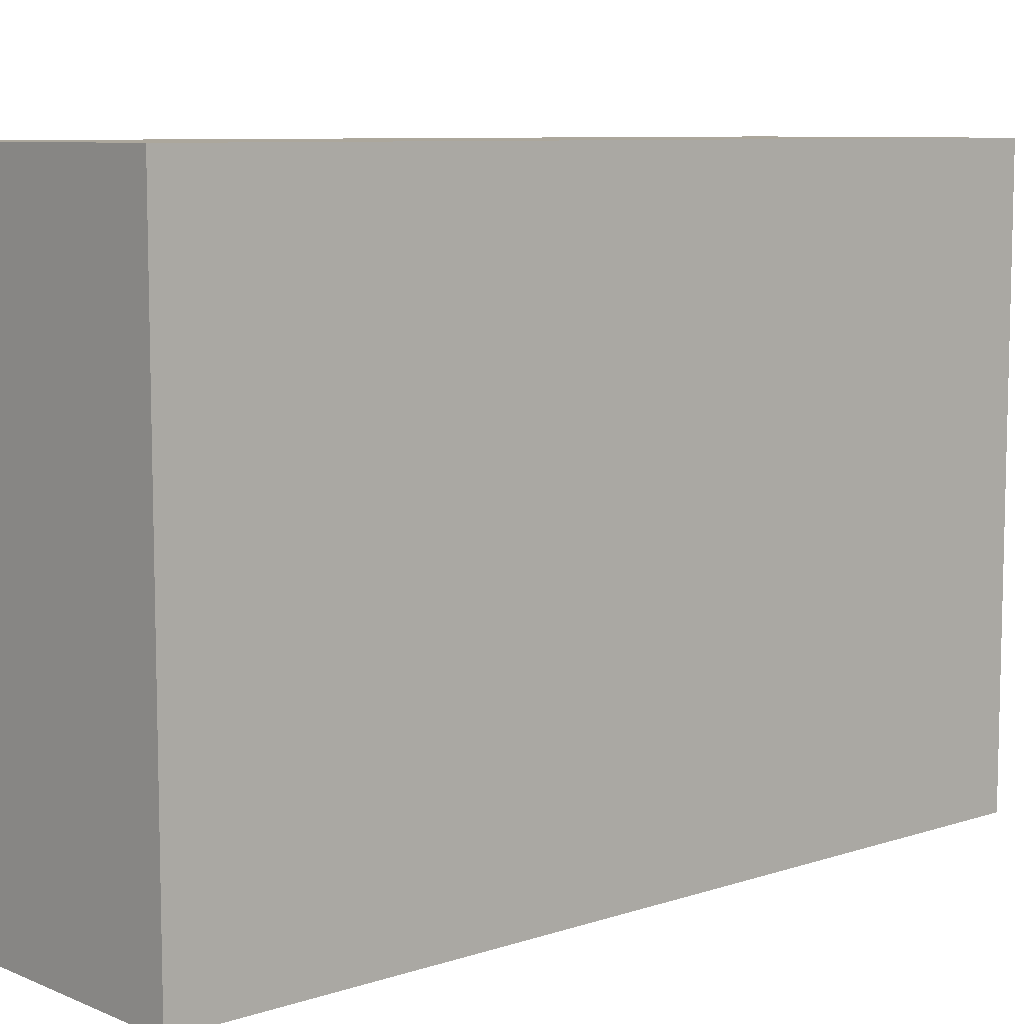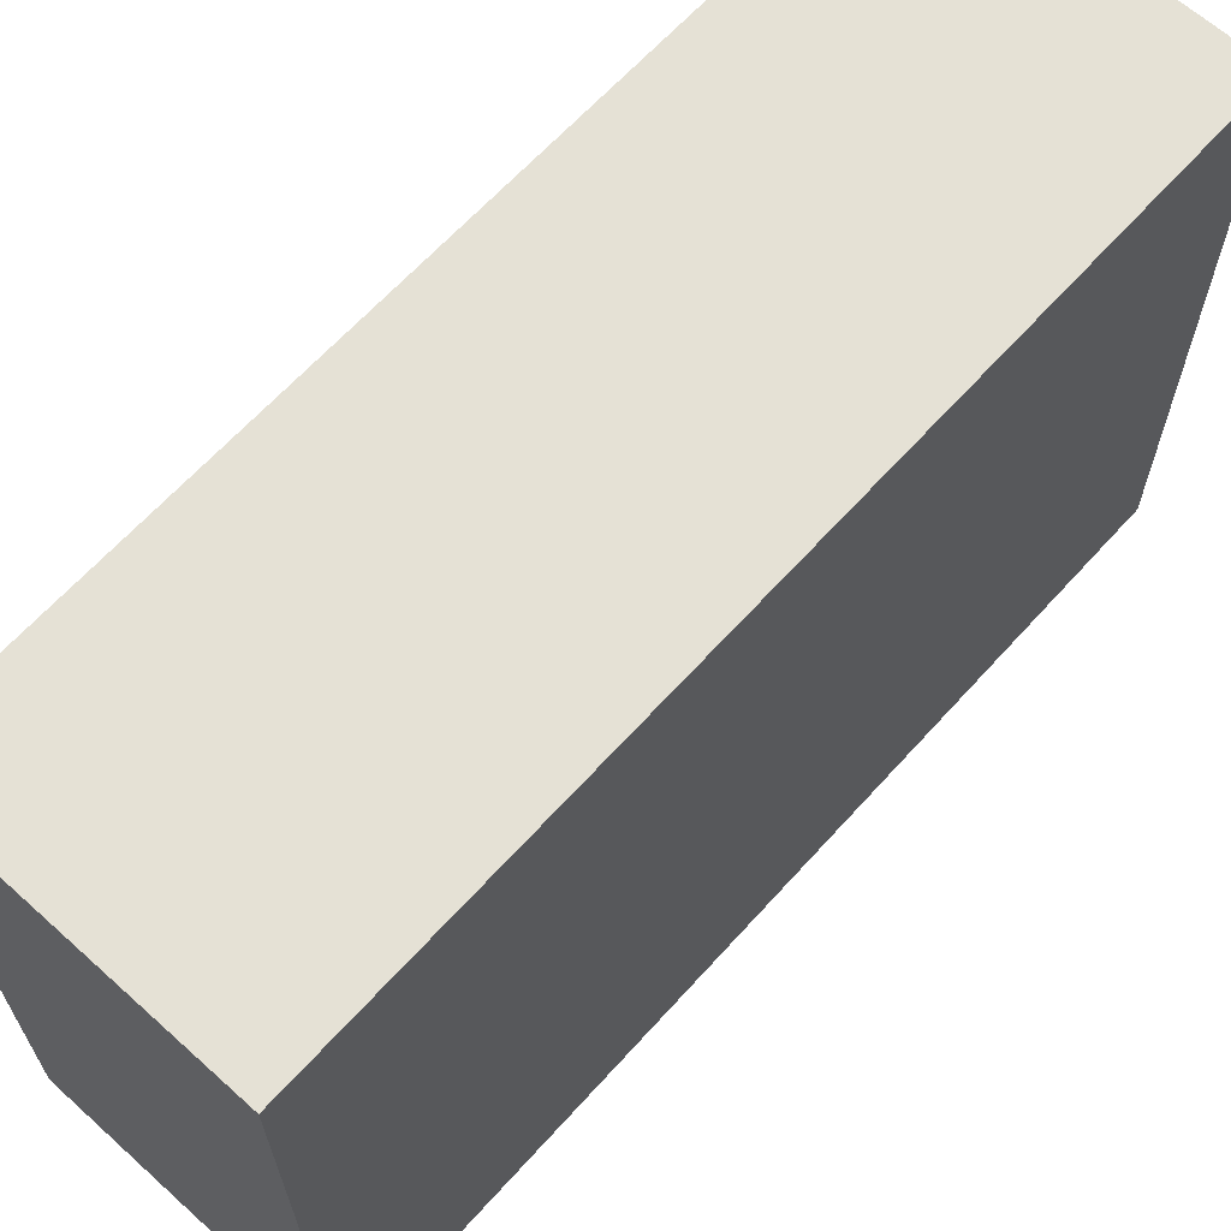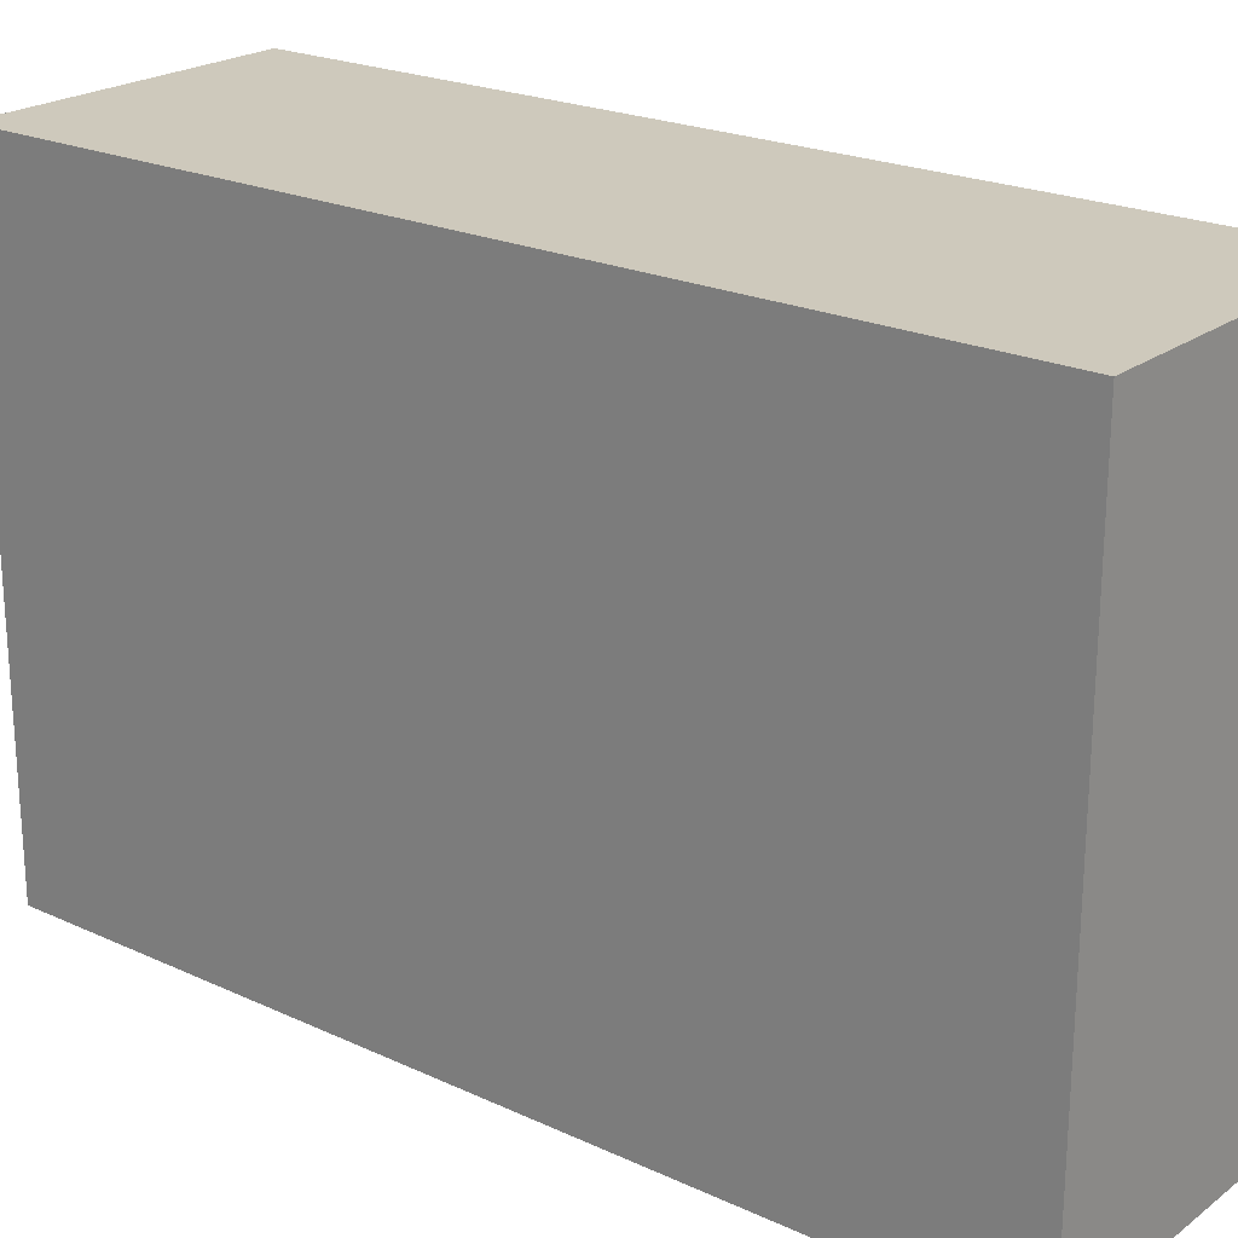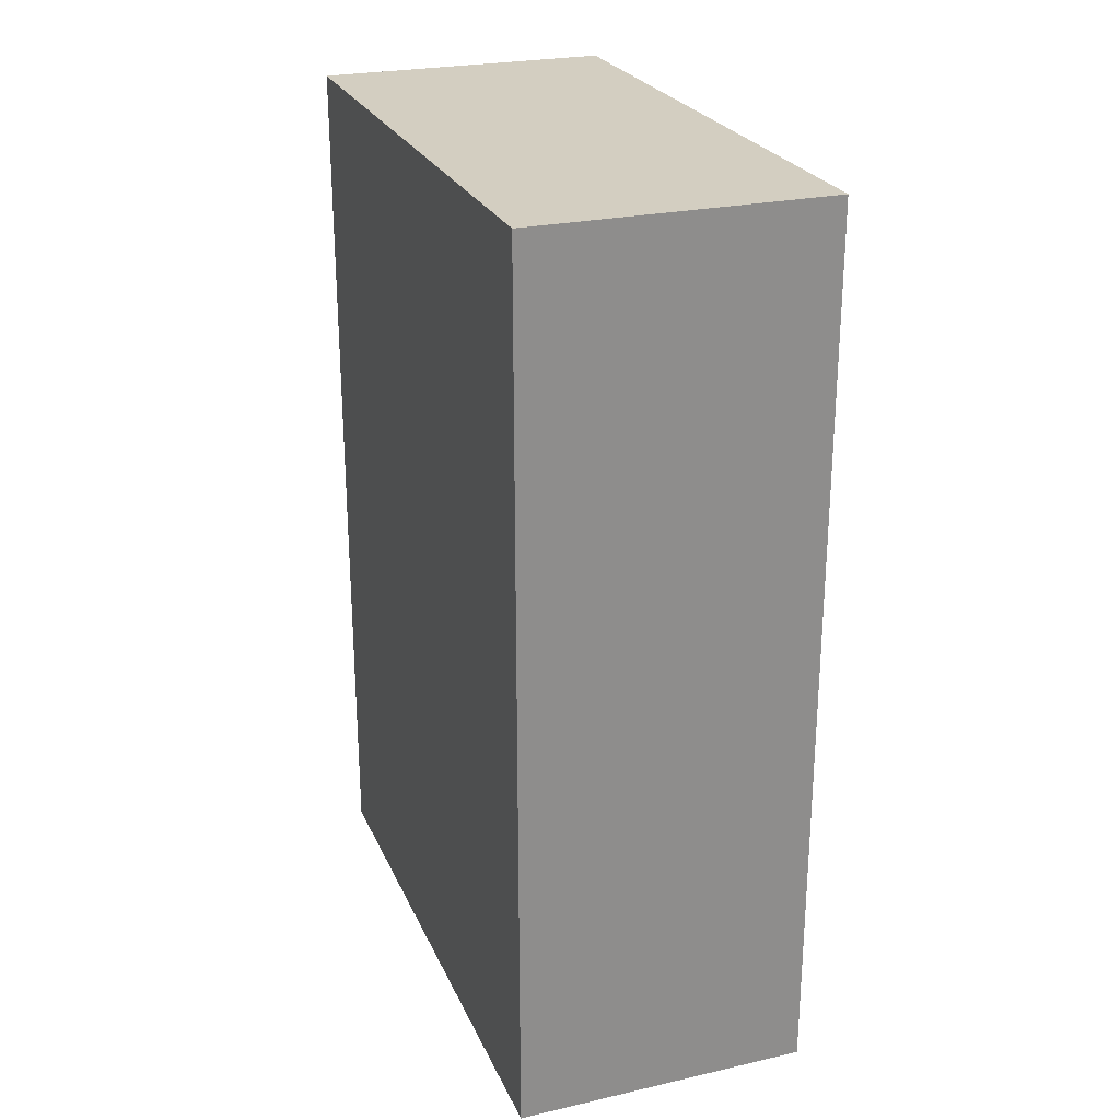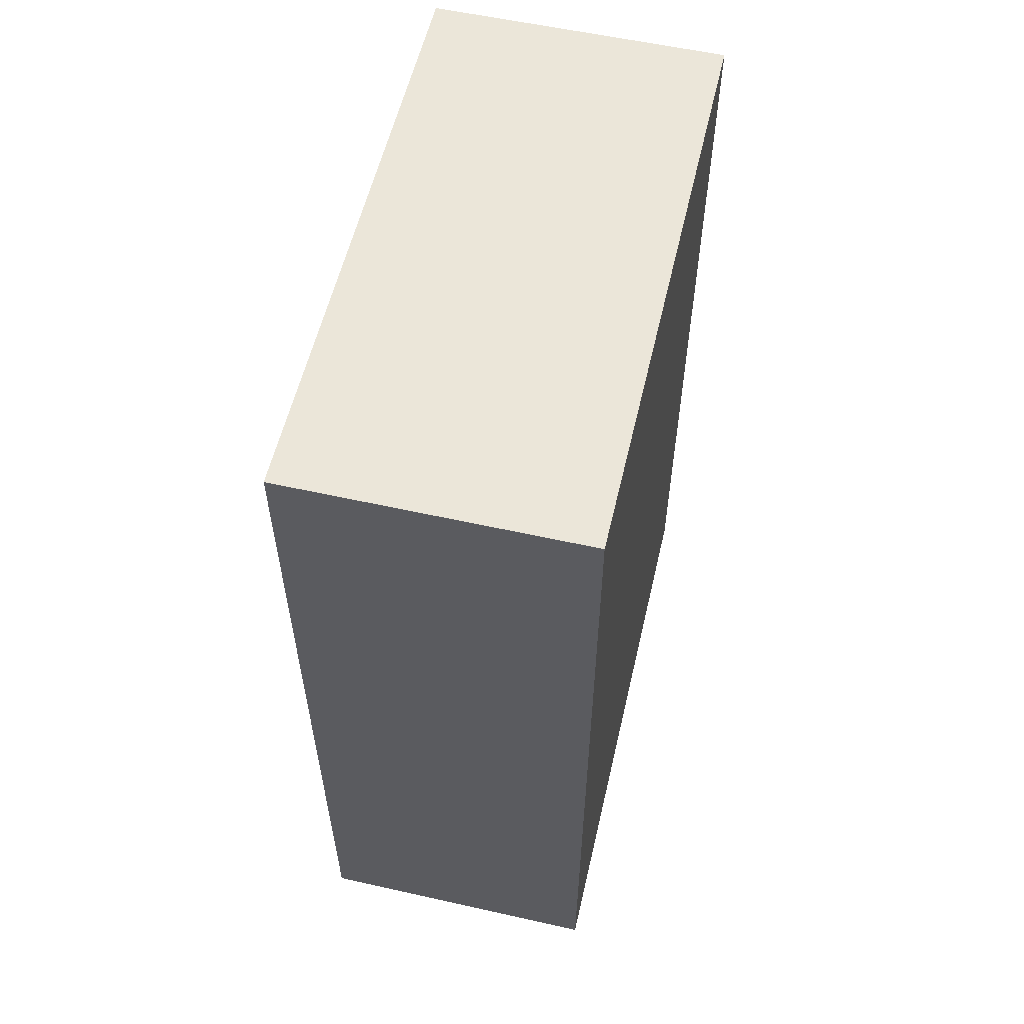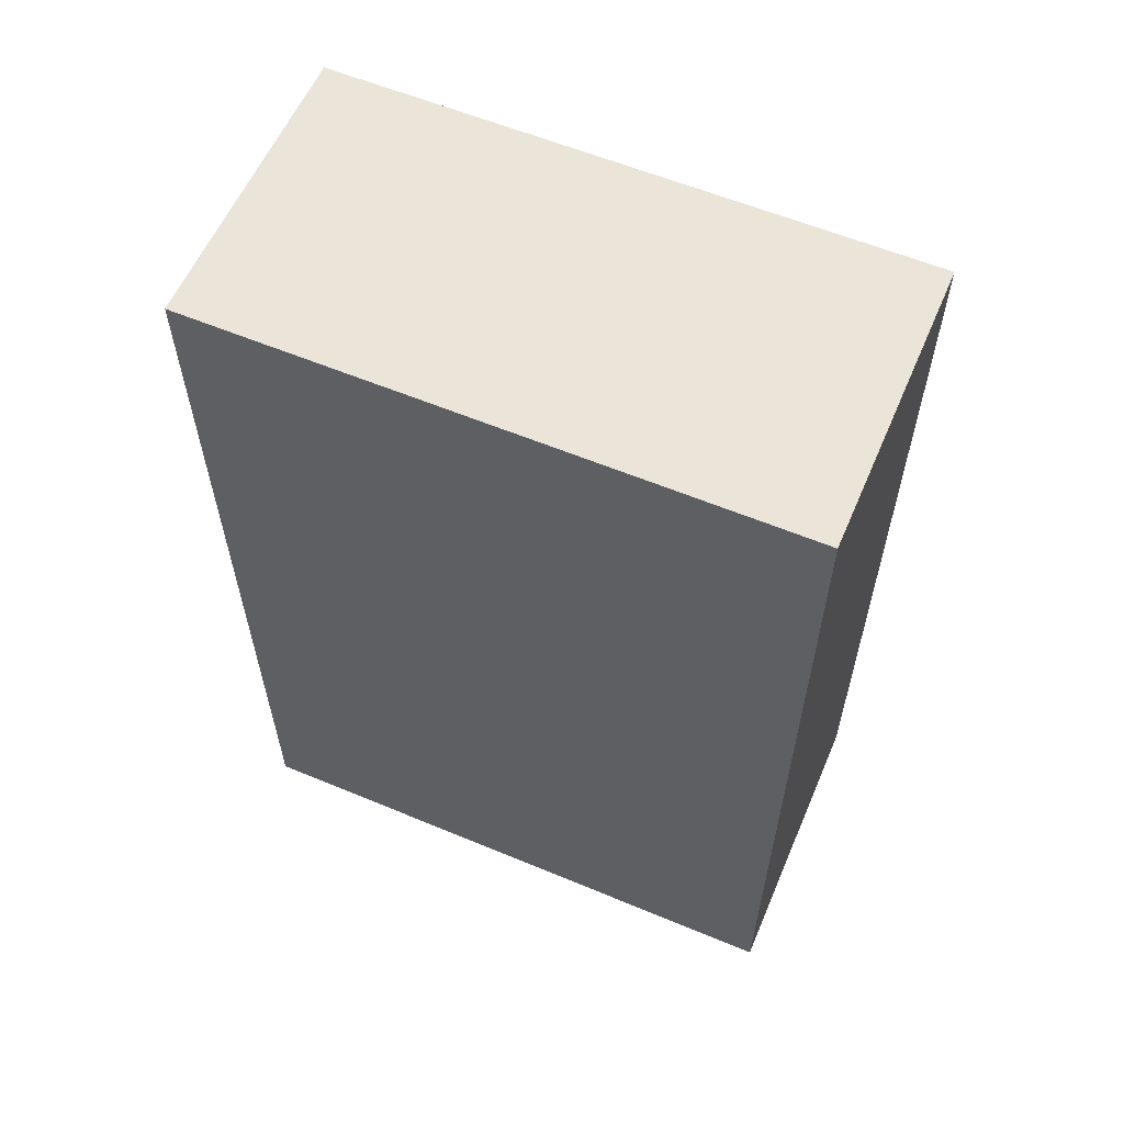
<metadata>
{"format":"obj","ext":"obj","renderer":"f3d","projection":"perspective","resolution":1024,"background":"white","views":[{"elev":8.3,"azim":-131.8,"up":"+Y"},{"elev":64.9,"azim":42.1,"up":"+Y"},{"elev":22.3,"azim":-51.5,"up":"+Y"},{"elev":25.2,"azim":160.0,"up":"+Z"},{"elev":57.3,"azim":-166.9,"up":"+Z"},{"elev":59.2,"azim":-66.8,"up":"+Z"}]}
</metadata>
<code>
g Body001
v 0.0875 -0.175 0.5191
v -0.0875 -0.175 0.5191
v -0.0875 0.175 0.5191
v 0.0875 0.175 0.5191
v 0.0875 -0.175 -0.0059
v 0.0875 0.175 -0.0059
v -0.0875 0.175 -0.0059
v -0.0875 -0.175 -0.0059
v 0.0875 -0.175 0.5191
v 0.0875 -0.175 -0.0059
v -0.0875 -0.175 -0.0059
v -0.0875 -0.175 0.5191
v 0.0875 0.175 0.5191
v 0.0875 0.175 -0.0059
v 0.0875 -0.175 -0.0059
v 0.0875 -0.175 0.5191
v 0.0875 0.175 0.5191
v -0.0875 0.175 -0.0059
v 0.0875 0.175 -0.0059
v -0.0875 0.175 0.5191
v -0.0875 0.175 -0.0059
v -0.0875 0.175 0.5191
v -0.0875 -0.175 0.5191
v -0.0875 -0.175 -0.0059
f -22 -23 -24
f -21 -22 -24
f -18 -19 -20
f -17 -18 -20
f -14 -15 -16
f -13 -14 -16
f -10 -11 -12
f -9 -10 -12
f -6 -7 -8
f -8 -7 -5
f -2 -3 -4
f -1 -2 -4

</code>
